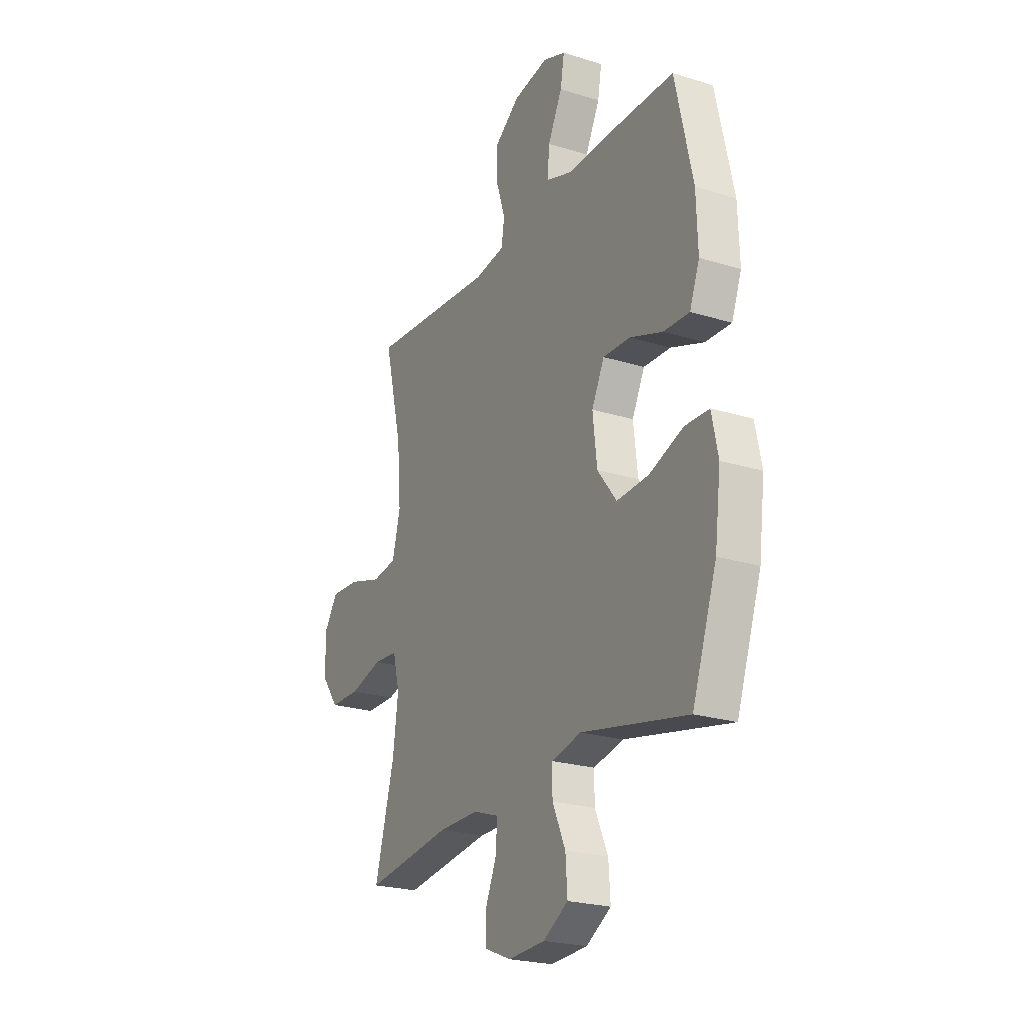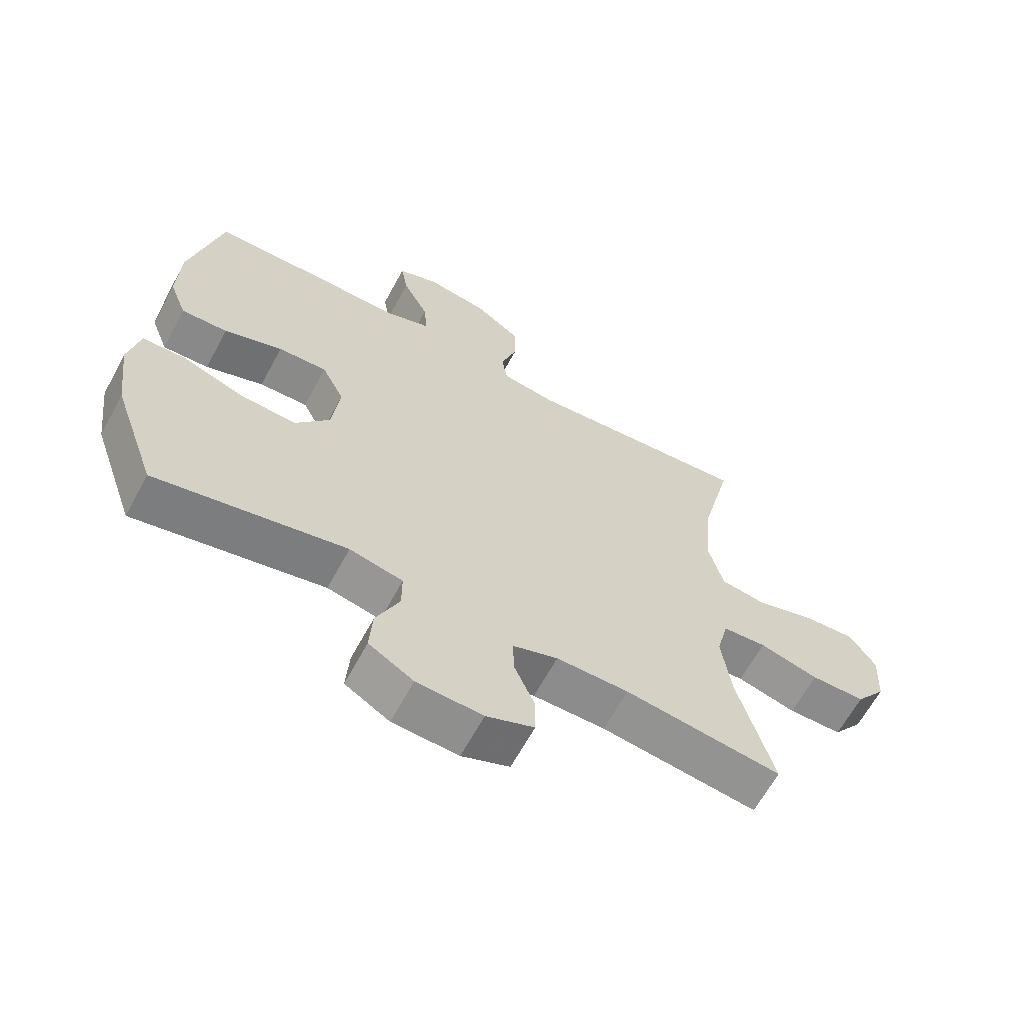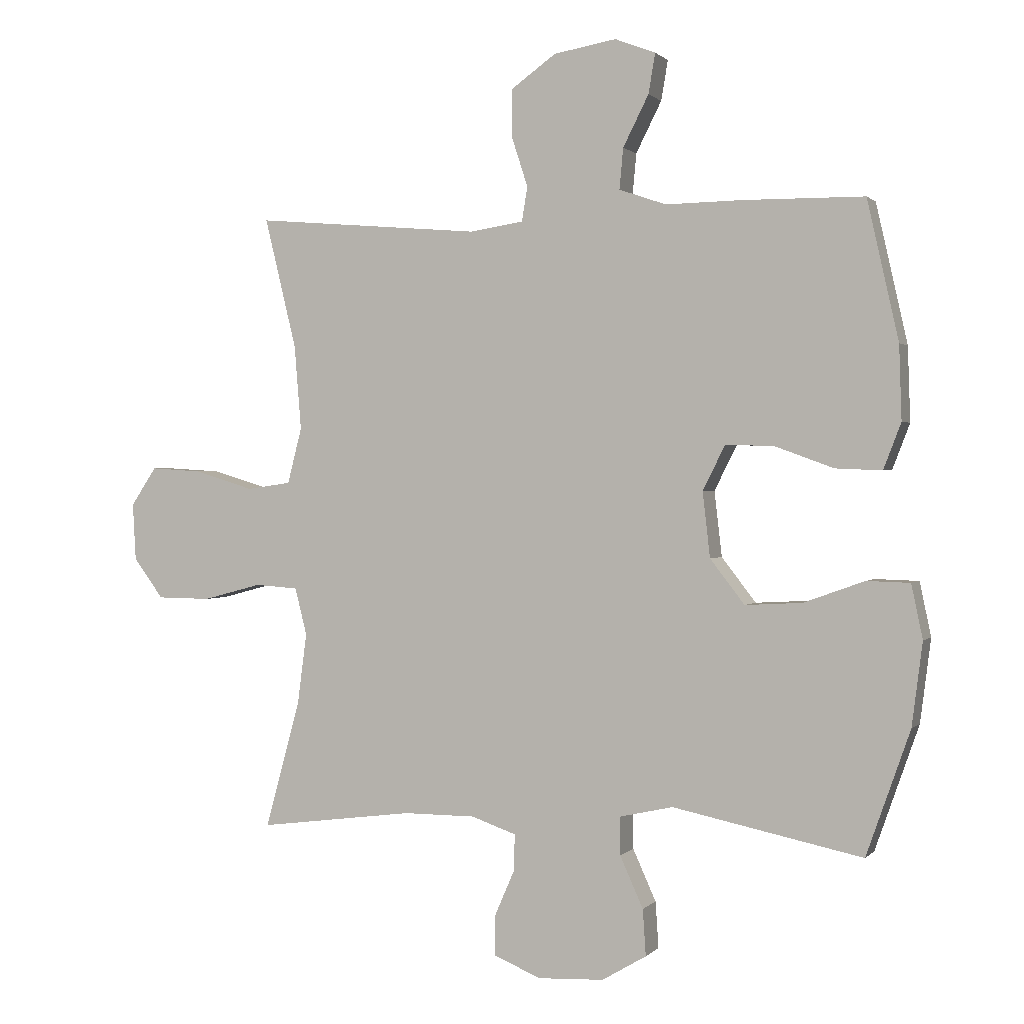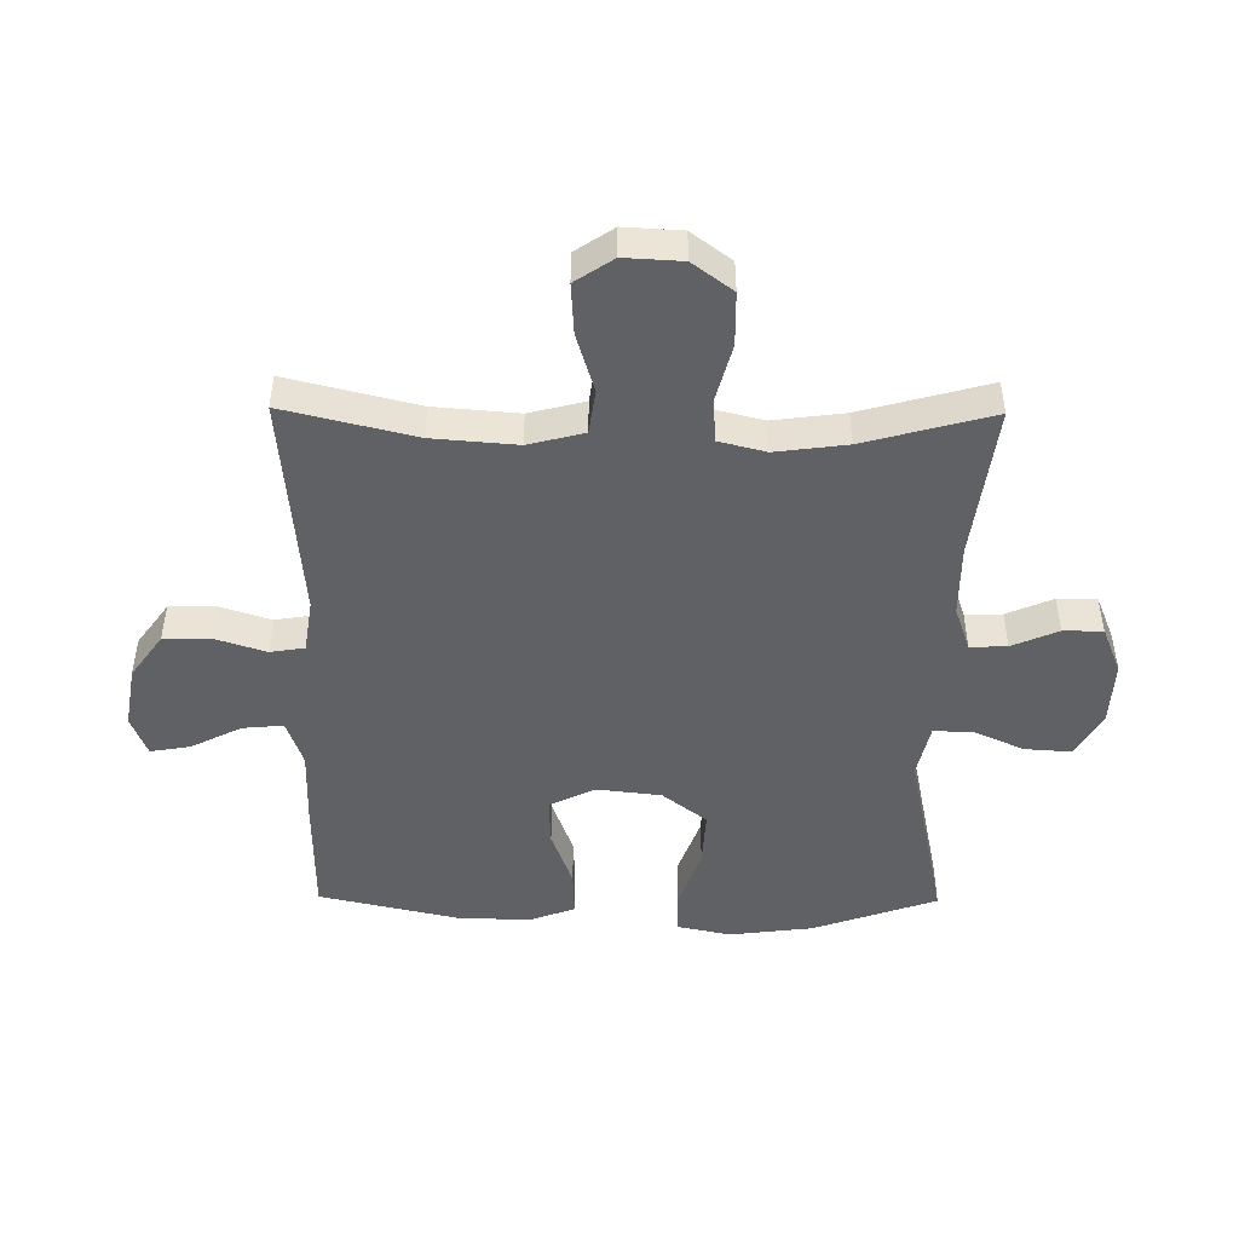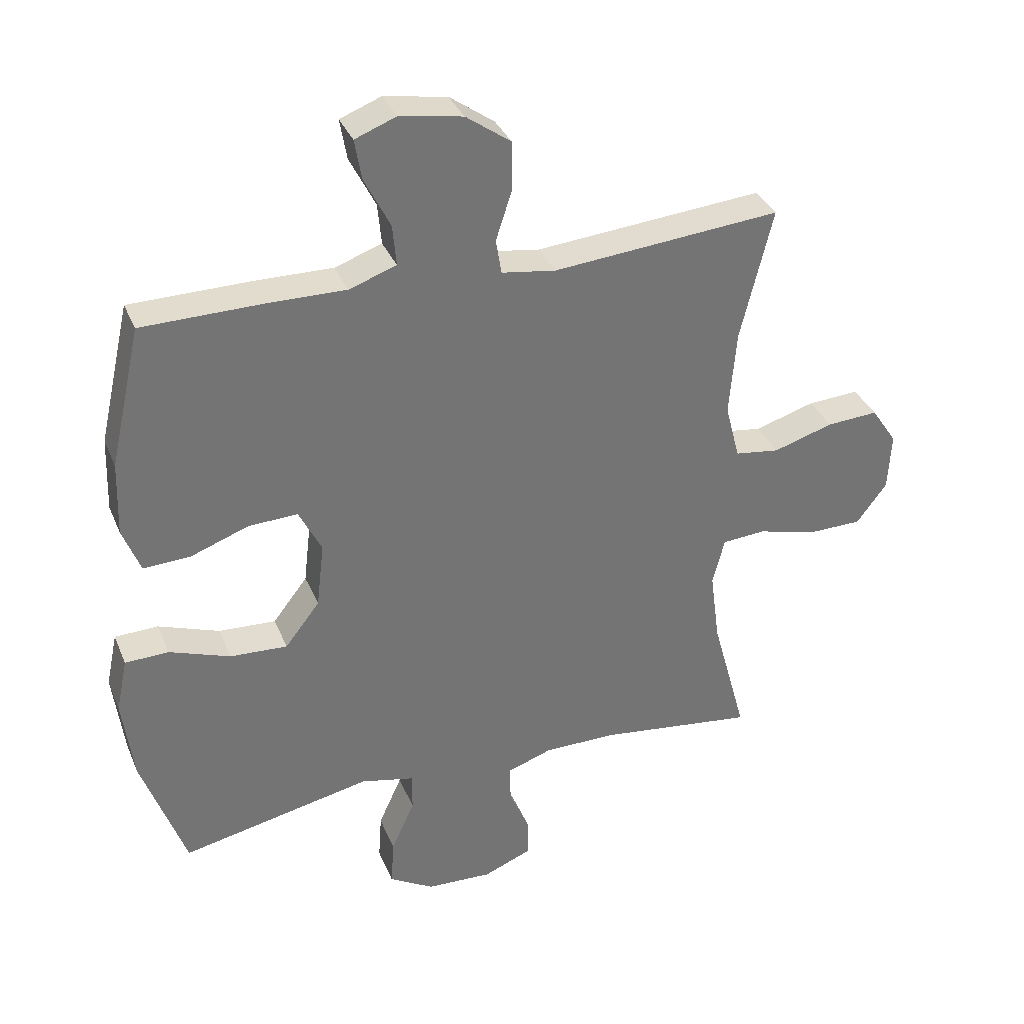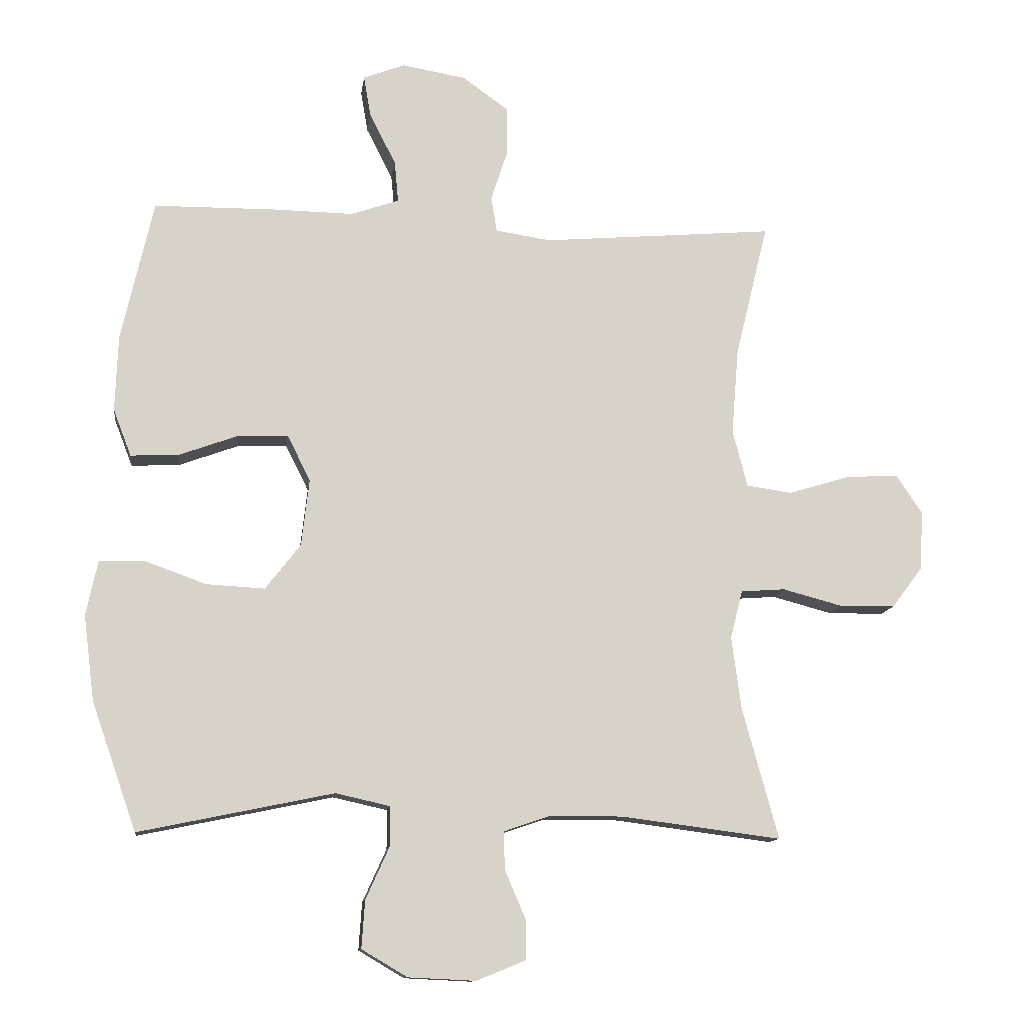
<metadata>
{"format":"obj","ext":"obj","renderer":"f3d","projection":"perspective","resolution":1024,"background":"white","views":[{"elev":-23.4,"azim":-117.6,"up":"+Z"},{"elev":-64.2,"azim":-28.4,"up":"+Z"},{"elev":0.9,"azim":-160.0,"up":"+Z"},{"elev":-47.3,"azim":89.4,"up":"+Y"},{"elev":34.7,"azim":-20.5,"up":"+Z"},{"elev":-12.1,"azim":-7.3,"up":"+Z"}]}
</metadata>
<code>
v 0.5 0.07 -0.5
v 0.251 0.07 -0.468
v 0.136 0.07 -0.468
v 0.064 0.07 -0.493
v 0.066 0.07 -0.552
v 0.098 0.07 -0.626
v 0.098 0.07 -0.689
v 0.022 0.07 -0.72
v -0.083 0.07 -0.715
v -0.154 0.07 -0.673
v -0.149 0.07 -0.599
v -0.112 0.07 -0.517
v -0.112 0.07 -0.456
v -0.197 0.07 -0.437
v -0.5 0.07 -0.5
v -0.57 0.07 -0.301
v -0.587 0.07 -0.168
v -0.569 0.07 -0.082
v -0.5 0.07 -0.08
v -0.403 0.07 -0.115
v -0.312 0.07 -0.12
v -0.257 0.07 -0.049
v -0.245 0.07 0.055
v -0.281 0.07 0.127
v -0.359 0.07 0.124
v -0.452 0.07 0.09
v -0.526 0.07 0.087
v -0.554 0.07 0.16
v -0.55 0.07 0.278
v -0.5 0.07 0.5
v -0.307 0.07 0.502
v -0.185 0.07 0.5
v -0.11 0.07 0.526
v -0.116 0.07 0.591
v -0.157 0.07 0.672
v -0.168 0.07 0.736
v -0.103 0.07 0.761
v -0.003 0.07 0.744
v 0.068 0.07 0.693
v 0.069 0.07 0.617
v 0.043 0.07 0.537
v 0.052 0.07 0.482
v 0.138 0.07 0.469
v 0.5 0.07 0.5
v 0.449 0.07 0.291
v 0.438 0.07 0.156
v 0.461 0.07 0.067
v 0.532 0.07 0.057
v 0.627 0.07 0.086
v 0.709 0.07 0.091
v 0.75 0.07 0.03
v 0.745 0.07 -0.062
v 0.697 0.07 -0.126
v 0.611 0.07 -0.127
v 0.517 0.07 -0.102
v 0.448 0.07 -0.107
v 0.429 0.07 -0.182
v 0.444 0.07 -0.296
v 0.5 0 -0.5
v 0.251 0 -0.468
v 0.136 0 -0.468
v 0.064 0 -0.493
v 0.066 0 -0.552
v 0.098 0 -0.626
v 0.098 0 -0.689
v 0.022 0 -0.72
v -0.083 0 -0.715
v -0.154 0 -0.673
v -0.149 0 -0.599
v -0.112 0 -0.517
v -0.112 0 -0.456
v -0.197 0 -0.437
v -0.5 0 -0.5
v -0.57 0 -0.301
v -0.587 0 -0.168
v -0.569 0 -0.082
v -0.5 0 -0.08
v -0.403 0 -0.115
v -0.312 0 -0.12
v -0.257 0 -0.049
v -0.245 0 0.055
v -0.281 0 0.127
v -0.359 0 0.124
v -0.452 0 0.09
v -0.526 0 0.087
v -0.554 0 0.16
v -0.55 0 0.278
v -0.5 0 0.5
v -0.307 0 0.502
v -0.185 0 0.5
v -0.11 0 0.526
v -0.116 0 0.591
v -0.157 0 0.672
v -0.168 0 0.736
v -0.103 0 0.761
v -0.003 0 0.744
v 0.068 0 0.693
v 0.069 0 0.617
v 0.043 0 0.537
v 0.052 0 0.482
v 0.138 0 0.469
v 0.5 0 0.5
v 0.449 0 0.291
v 0.438 0 0.156
v 0.461 0 0.067
v 0.532 0 0.057
v 0.627 0 0.086
v 0.709 0 0.091
v 0.75 0 0.03
v 0.745 0 -0.062
v 0.697 0 -0.126
v 0.611 0 -0.127
v 0.517 0 -0.102
v 0.448 0 -0.107
v 0.429 0 -0.182
v 0.444 0 -0.296
f 53 54 55
f 52 53 55
f 51 52 55
f 50 51 55
f 49 50 55
f 48 49 55
f 47 48 55 56
f 46 47 56 57
f 43 44 45
f 42 43 45 46
f 39 40 41
f 38 39 41
f 37 38 41
f 36 37 41
f 35 36 41
f 34 35 41
f 33 34 41 42
f 42 46 57
f 33 42 57
f 32 33 57
f 30 31 32
f 29 30 32
f 28 29 32
f 27 28 32
f 26 27 32
f 25 26 32
f 18 19 20
f 17 18 20
f 16 17 20
f 15 16 20
f 14 15 20
f 13 14 20 21
f 10 11 12
f 9 10 12
f 8 9 12
f 7 8 12
f 6 7 12
f 5 6 12
f 4 5 12 13
f 13 21 22
f 4 13 22
f 3 4 22
f 58 1 2
f 3 22 23
f 2 3 23
f 58 2 23
f 57 58 23
f 32 57 23 24
f 24 25 32
f 113 112 111
f 113 111 110
f 113 110 109
f 113 109 108
f 113 108 107
f 113 107 106
f 114 113 106 105
f 115 114 105 104
f 103 102 101
f 104 103 101 100
f 99 98 97
f 99 97 96
f 99 96 95
f 99 95 94
f 99 94 93
f 99 93 92
f 100 99 92 91
f 115 104 100
f 115 100 91
f 115 91 90
f 90 89 88
f 90 88 87
f 90 87 86
f 90 86 85
f 90 85 84
f 90 84 83
f 78 77 76
f 78 76 75
f 78 75 74
f 78 74 73
f 78 73 72
f 79 78 72 71
f 70 69 68
f 70 68 67
f 70 67 66
f 70 66 65
f 70 65 64
f 70 64 63
f 71 70 63 62
f 80 79 71
f 80 71 62
f 80 62 61
f 60 59 116
f 81 80 61
f 81 61 60
f 81 60 116
f 81 116 115
f 82 81 115 90
f 90 83 82
f 1 59 60 2
f 2 60 61 3
f 3 61 62 4
f 4 62 63 5
f 5 63 64 6
f 6 64 65 7
f 7 65 66 8
f 8 66 67 9
f 9 67 68 10
f 10 68 69 11
f 11 69 70 12
f 12 70 71 13
f 13 71 72 14
f 14 72 73 15
f 15 73 74 16
f 16 74 75 17
f 17 75 76 18
f 18 76 77 19
f 19 77 78 20
f 20 78 79 21
f 21 79 80 22
f 22 80 81 23
f 23 81 82 24
f 24 82 83 25
f 25 83 84 26
f 26 84 85 27
f 27 85 86 28
f 28 86 87 29
f 29 87 88 30
f 30 88 89 31
f 31 89 90 32
f 32 90 91 33
f 33 91 92 34
f 34 92 93 35
f 35 93 94 36
f 36 94 95 37
f 37 95 96 38
f 38 96 97 39
f 39 97 98 40
f 40 98 99 41
f 41 99 100 42
f 42 100 101 43
f 43 101 102 44
f 44 102 103 45
f 45 103 104 46
f 46 104 105 47
f 47 105 106 48
f 48 106 107 49
f 49 107 108 50
f 50 108 109 51
f 51 109 110 52
f 52 110 111 53
f 53 111 112 54
f 54 112 113 55
f 55 113 114 56
f 56 114 115 57
f 57 115 116 58
f 58 116 59 1

</code>
